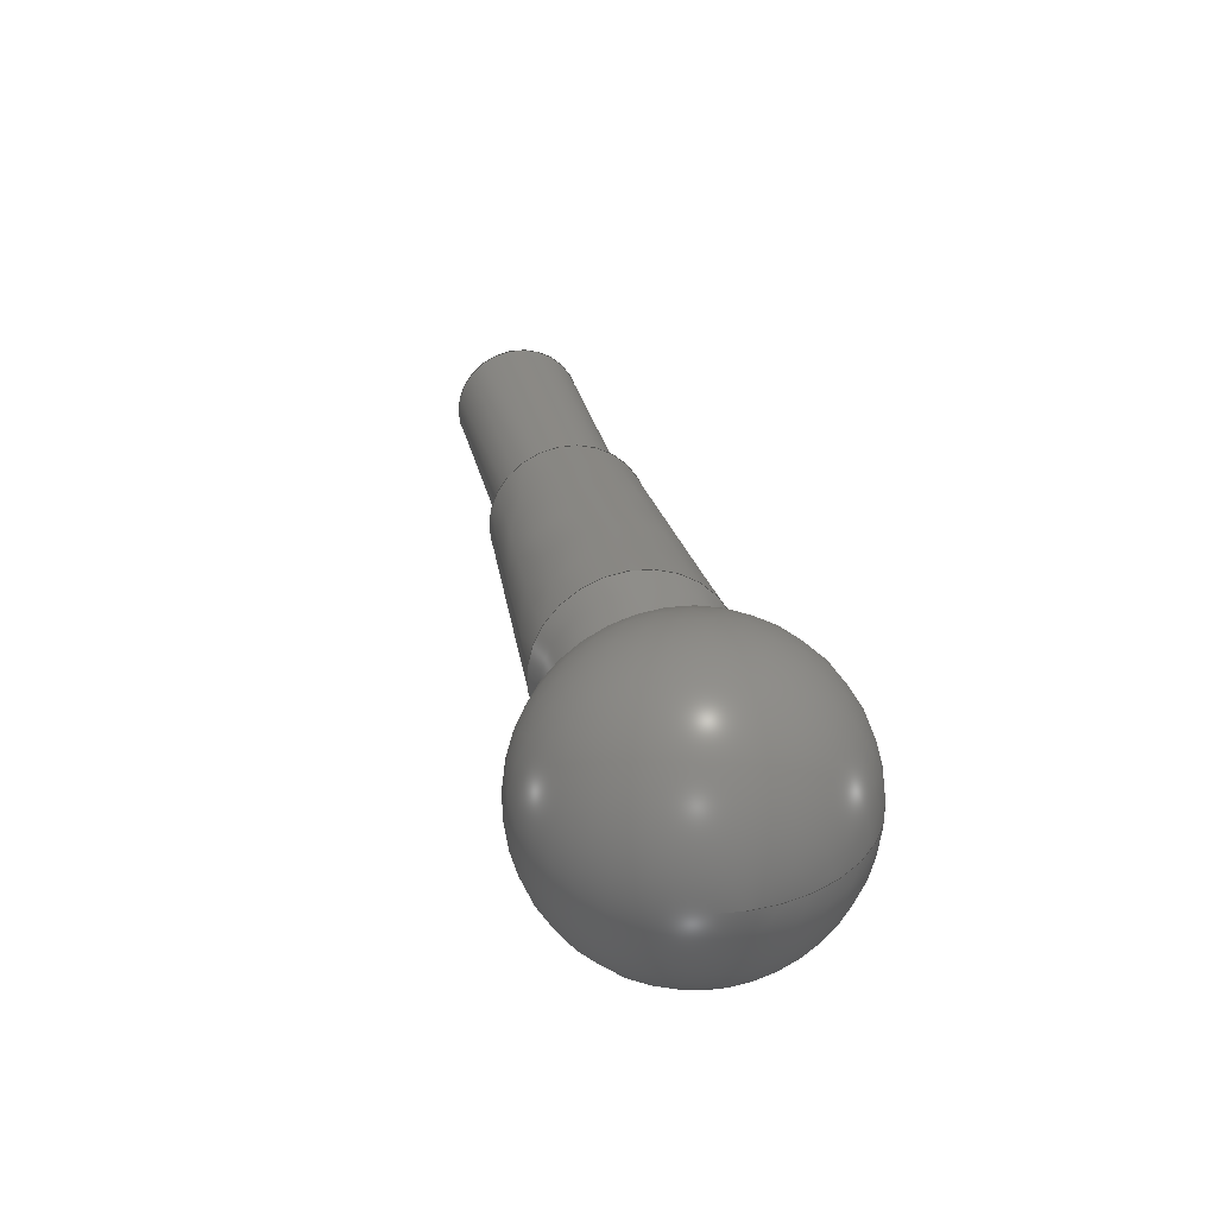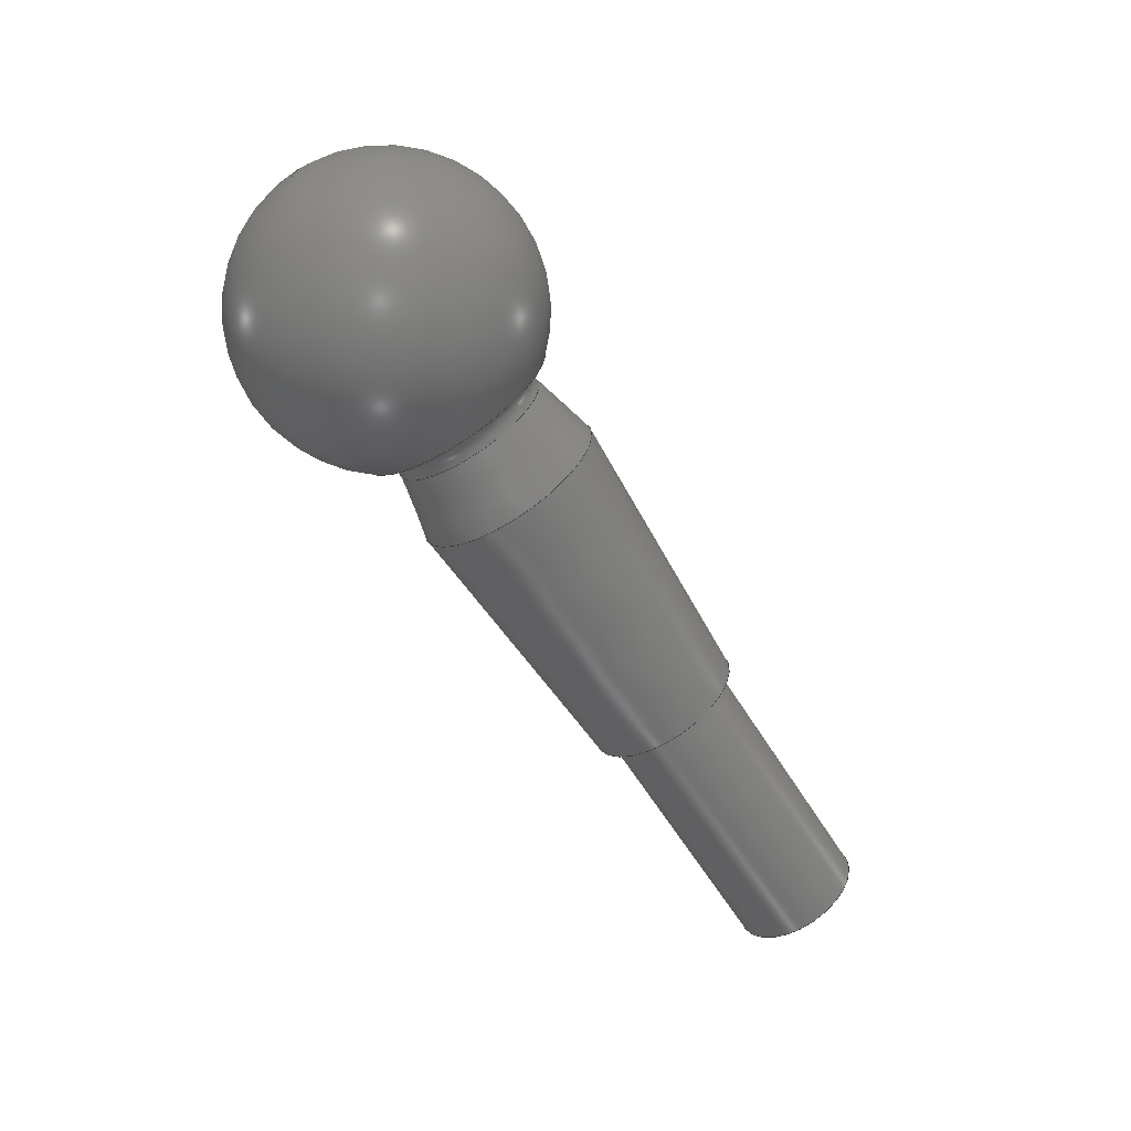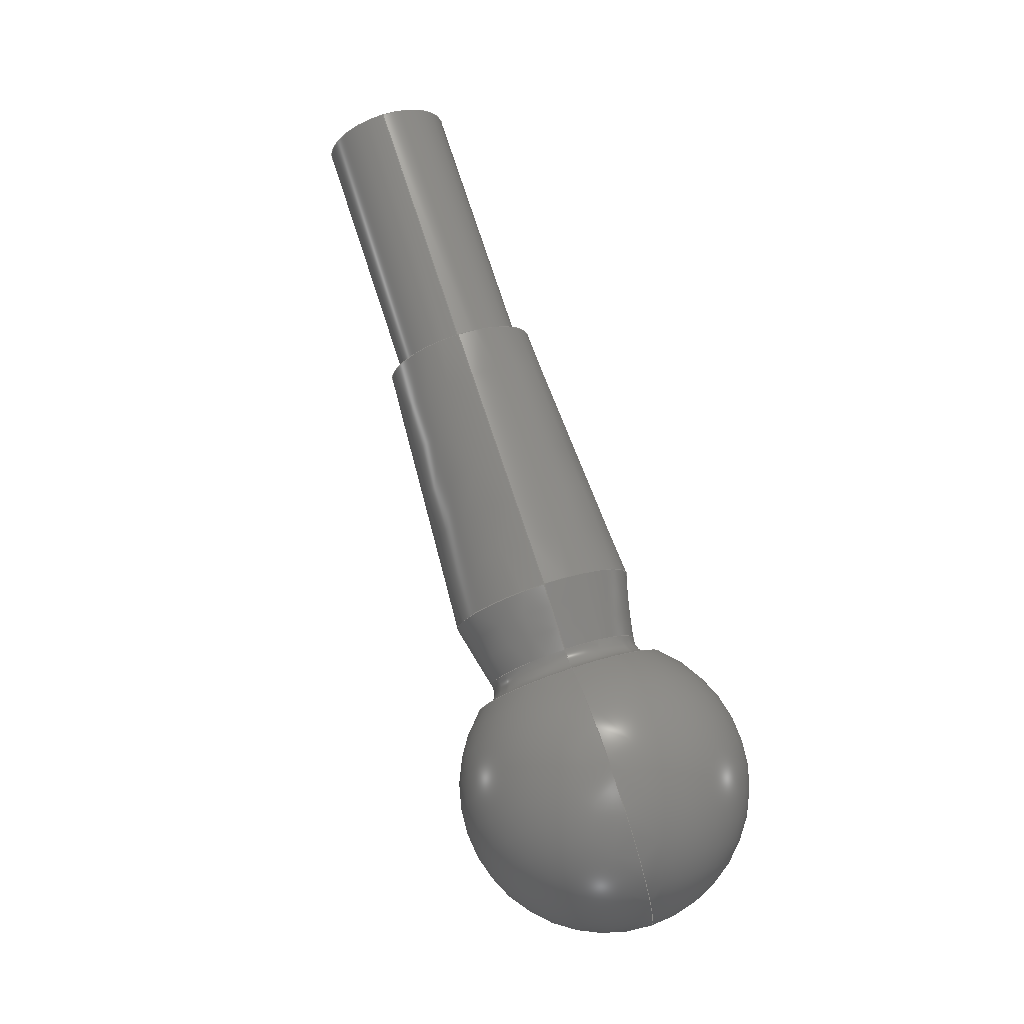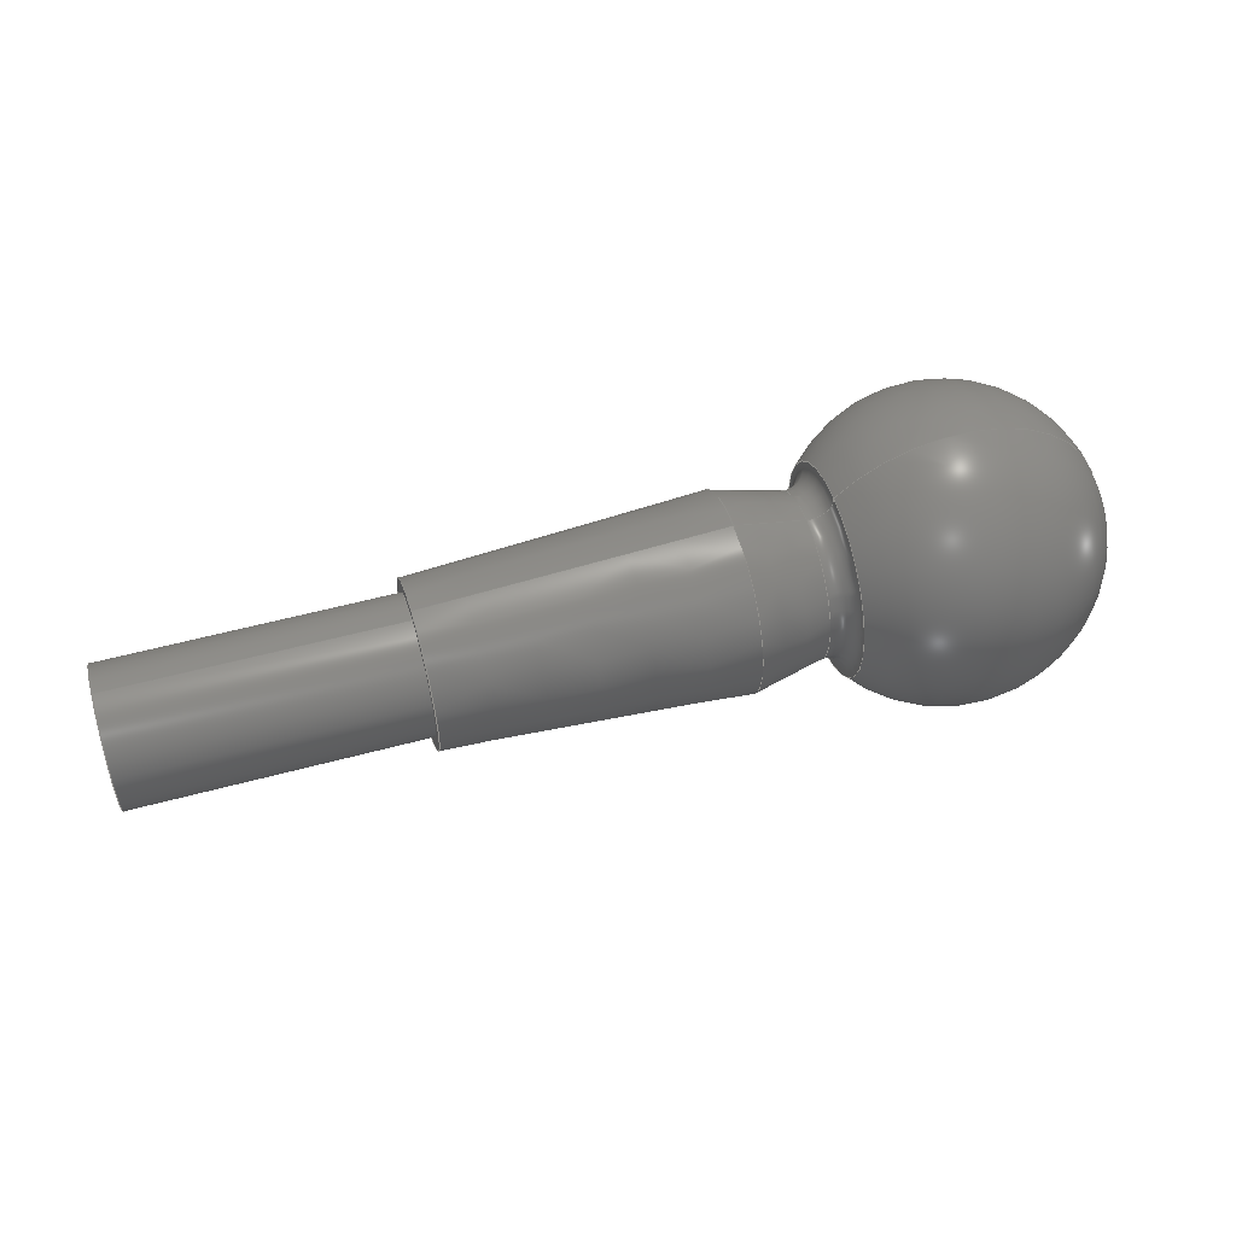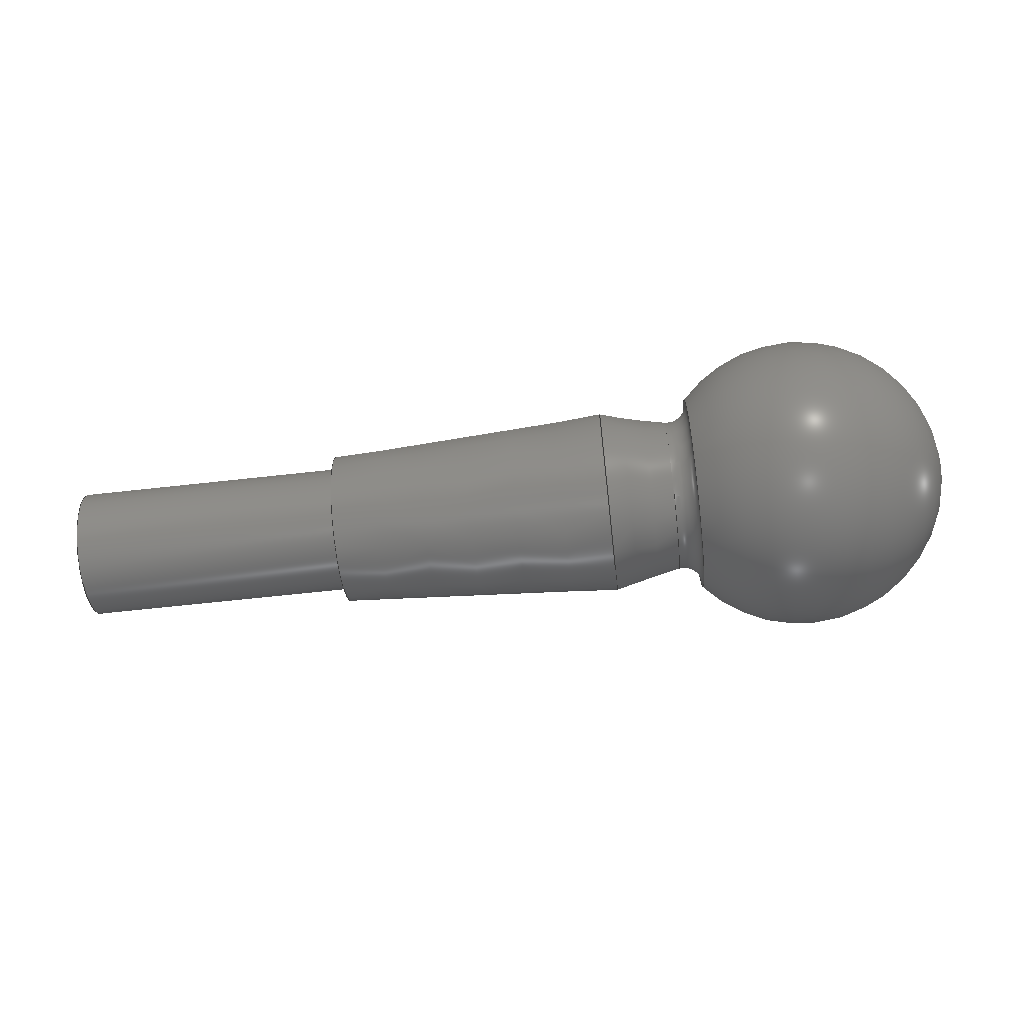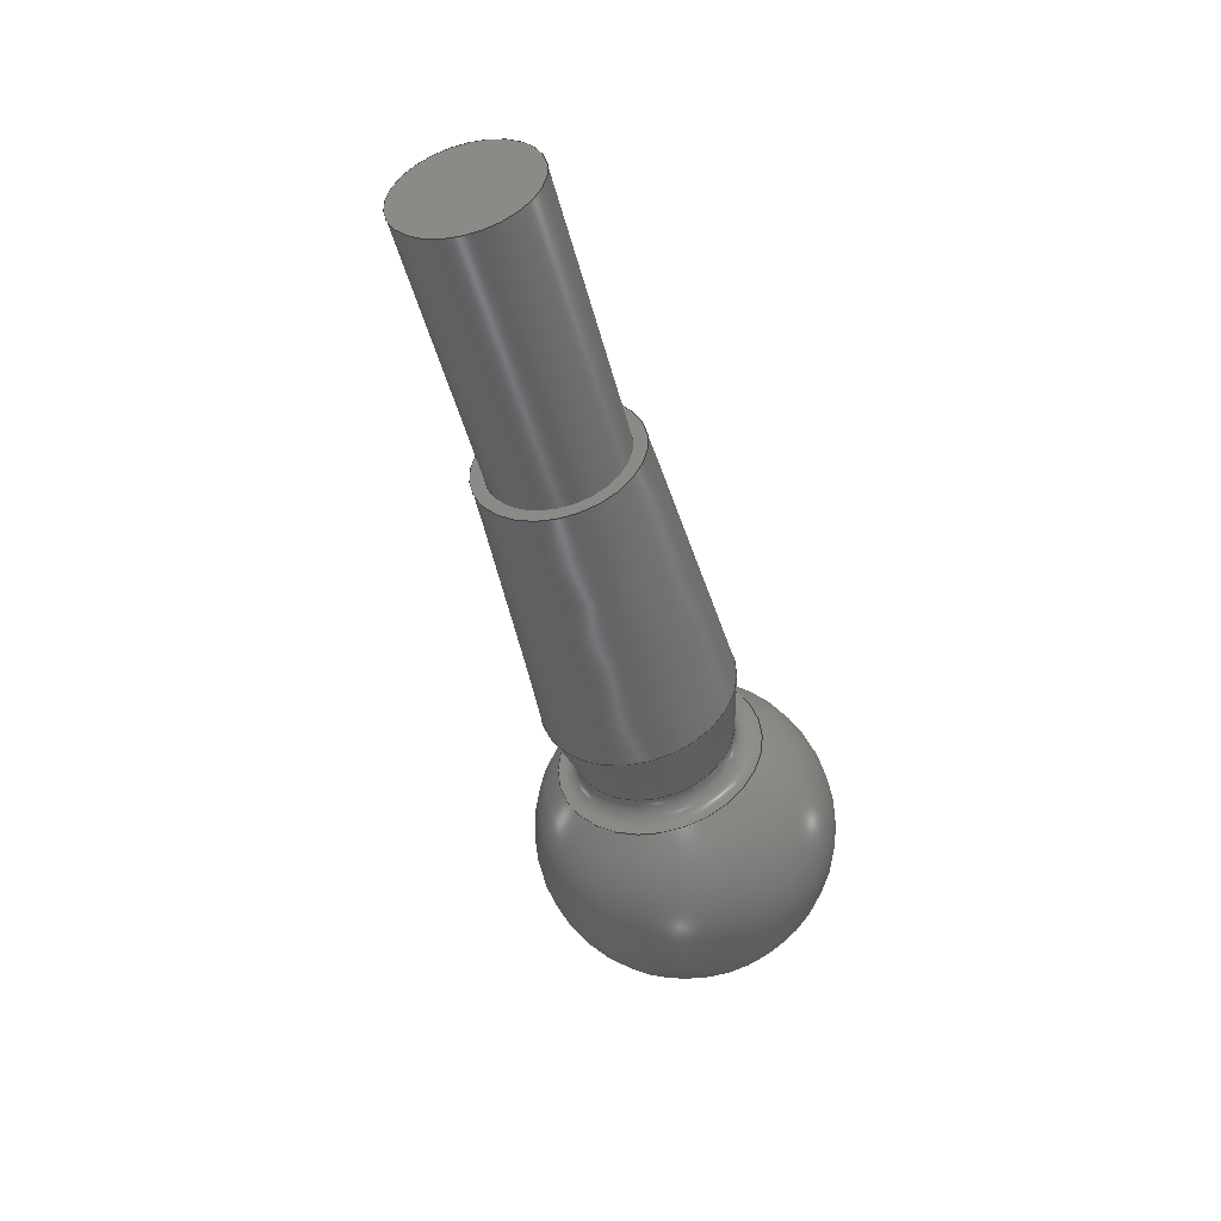
<metadata>
{"format":"step","ext":"stp","renderer":"f3d","projection":"perspective","resolution":1024,"background":"white","views":[{"elev":29.5,"azim":-102.4,"up":"+Y"},{"elev":-63.4,"azim":-57.9,"up":"+Z"},{"elev":75.9,"azim":-108.1,"up":"+Z"},{"elev":53.5,"azim":163.8,"up":"+Z"},{"elev":-63.2,"azim":-173.5,"up":"+Z"},{"elev":-46.5,"azim":104.0,"up":"+Z"}]}
</metadata>
<code>
ISO-10303-21;
DATA;
#1=MECHANICAL_DESIGN_GEOMETRIC_PRESENTATION_REPRESENTATION('',(#7),#143);
#2=DIMENSIONAL_EXPONENTS(0,0,0,0,0,0,0);
#3=(
CONVERSION_BASED_UNIT('degree',#4)
NAMED_UNIT(#2)
PLANE_ANGLE_UNIT()
);
#4=PLANE_ANGLE_MEASURE_WITH_UNIT(PLANE_ANGLE_MEASURE(0.01745),#147);
#5=SHAPE_REPRESENTATION_RELATIONSHIP('SRR','None',#150,#6);
#6=ADVANCED_BREP_SHAPE_REPRESENTATION('',(#8),#142);
#7=STYLED_ITEM('',(#159),#8);
#8=MANIFOLD_SOLID_BREP('Body1',#77);
#9=CYLINDRICAL_SURFACE('',#89,0.5);
#10=PLANE('',#87);
#11=PLANE('',#91);
#12=CONICAL_SURFACE('',#83,0.6645,0.2297);
#13=CONICAL_SURFACE('',#85,0.6625,0.05676);
#14=FACE_BOUND('',#29,.T.);
#15=FACE_BOUND('',#31,.T.);
#16=FACE_BOUND('',#33,.T.);
#17=FACE_BOUND('',#35,.T.);
#18=FACE_BOUND('',#37,.T.);
#19=TOROIDAL_SURFACE('',#81,0.75,0.15);
#20=FACE_OUTER_BOUND('',#27,.T.);
#21=FACE_OUTER_BOUND('',#28,.T.);
#22=FACE_OUTER_BOUND('',#30,.T.);
#23=FACE_OUTER_BOUND('',#32,.T.);
#24=FACE_OUTER_BOUND('',#34,.T.);
#25=FACE_OUTER_BOUND('',#36,.T.);
#26=FACE_OUTER_BOUND('',#38,.T.);
#27=EDGE_LOOP('',(#57));
#28=EDGE_LOOP('',(#58));
#29=EDGE_LOOP('',(#59));
#30=EDGE_LOOP('',(#60));
#31=EDGE_LOOP('',(#61));
#32=EDGE_LOOP('',(#62));
#33=EDGE_LOOP('',(#63));
#34=EDGE_LOOP('',(#64));
#35=EDGE_LOOP('',(#65));
#36=EDGE_LOOP('',(#66));
#37=EDGE_LOOP('',(#67));
#38=EDGE_LOOP('',(#68));
#39=CIRCLE('',#80,0.7727);
#40=CIRCLE('',#82,0.6039);
#41=CIRCLE('',#84,0.725);
#42=CIRCLE('',#86,0.6);
#43=CIRCLE('',#88,0.5);
#44=CIRCLE('',#90,0.5);
#45=VERTEX_POINT('',#122);
#46=VERTEX_POINT('',#125);
#47=VERTEX_POINT('',#128);
#48=VERTEX_POINT('',#131);
#49=VERTEX_POINT('',#134);
#50=VERTEX_POINT('',#137);
#51=EDGE_CURVE('',#45,#45,#39,.T.);
#52=EDGE_CURVE('',#46,#46,#40,.T.);
#53=EDGE_CURVE('',#47,#47,#41,.T.);
#54=EDGE_CURVE('',#48,#48,#42,.T.);
#55=EDGE_CURVE('',#49,#49,#43,.T.);
#56=EDGE_CURVE('',#50,#50,#44,.T.);
#57=ORIENTED_EDGE('',*,*,#51,.F.);
#58=ORIENTED_EDGE('',*,*,#51,.T.);
#59=ORIENTED_EDGE('',*,*,#52,.F.);
#60=ORIENTED_EDGE('',*,*,#53,.F.);
#61=ORIENTED_EDGE('',*,*,#52,.T.);
#62=ORIENTED_EDGE('',*,*,#53,.T.);
#63=ORIENTED_EDGE('',*,*,#54,.T.);
#64=ORIENTED_EDGE('',*,*,#54,.F.);
#65=ORIENTED_EDGE('',*,*,#55,.F.);
#66=ORIENTED_EDGE('',*,*,#56,.T.);
#67=ORIENTED_EDGE('',*,*,#55,.T.);
#68=ORIENTED_EDGE('',*,*,#56,.F.);
#69=SPHERICAL_SURFACE('',#79,1.15);
#70=ADVANCED_FACE('',(#20),#69,.T.);
#71=ADVANCED_FACE('',(#21,#14),#19,.F.);
#72=ADVANCED_FACE('',(#22,#15),#12,.T.);
#73=ADVANCED_FACE('',(#23,#16),#13,.T.);
#74=ADVANCED_FACE('',(#24,#17),#10,.T.);
#75=ADVANCED_FACE('',(#25,#18),#9,.T.);
#76=ADVANCED_FACE('',(#26),#11,.T.);
#77=CLOSED_SHELL('',(#70,#71,#72,#73,#74,#75,#76));
#78=AXIS2_PLACEMENT_3D('placement',#120,#92,#93);
#79=AXIS2_PLACEMENT_3D('',#121,#94,#95);
#80=AXIS2_PLACEMENT_3D('',#123,#96,#97);
#81=AXIS2_PLACEMENT_3D('',#124,#98,#99);
#82=AXIS2_PLACEMENT_3D('',#126,#100,#101);
#83=AXIS2_PLACEMENT_3D('',#127,#102,#103);
#84=AXIS2_PLACEMENT_3D('',#129,#104,#105);
#85=AXIS2_PLACEMENT_3D('',#130,#106,#107);
#86=AXIS2_PLACEMENT_3D('',#132,#108,#109);
#87=AXIS2_PLACEMENT_3D('',#133,#110,#111);
#88=AXIS2_PLACEMENT_3D('',#135,#112,#113);
#89=AXIS2_PLACEMENT_3D('',#136,#114,#115);
#90=AXIS2_PLACEMENT_3D('',#138,#116,#117);
#91=AXIS2_PLACEMENT_3D('',#139,#118,#119);
#92=DIRECTION('axis',(0,0,1));
#93=DIRECTION('refdir',(1,0,0));
#94=DIRECTION('center_axis',(1,0,6.123e-17));
#95=DIRECTION('ref_axis',(0,0,1));
#96=DIRECTION('center_axis',(1,0,0));
#97=DIRECTION('ref_axis',(0,0,1));
#98=DIRECTION('center_axis',(1,0,0));
#99=DIRECTION('ref_axis',(0,0,1));
#100=DIRECTION('center_axis',(1,0,0));
#101=DIRECTION('ref_axis',(0,0,1));
#102=DIRECTION('center_axis',(1,0,0));
#103=DIRECTION('ref_axis',(0,0,1));
#104=DIRECTION('center_axis',(1,0,0));
#105=DIRECTION('ref_axis',(0,0,1));
#106=DIRECTION('center_axis',(-1,0,0));
#107=DIRECTION('ref_axis',(0,0,-1));
#108=DIRECTION('center_axis',(-1,0,0));
#109=DIRECTION('ref_axis',(0,0,-1));
#110=DIRECTION('center_axis',(1,0,0));
#111=DIRECTION('ref_axis',(0,0,1));
#112=DIRECTION('center_axis',(1,0,0));
#113=DIRECTION('ref_axis',(0,0,-1));
#114=DIRECTION('center_axis',(1,0,0));
#115=DIRECTION('ref_axis',(0,0,1));
#116=DIRECTION('center_axis',(-1,0,0));
#117=DIRECTION('ref_axis',(0,0,-1));
#118=DIRECTION('center_axis',(1,0,0));
#119=DIRECTION('ref_axis',(0,0,1));
#120=CARTESIAN_POINT('',(0,0,0));
#121=CARTESIAN_POINT('Origin',(0,0,-1.075e-15));
#122=CARTESIAN_POINT('',(0.8517,0,0.7727));
#123=CARTESIAN_POINT('Origin',(0.8517,0,-1.075e-15));
#124=CARTESIAN_POINT('Origin',(1,0,0));
#125=CARTESIAN_POINT('',(1.034,0,0.6039));
#126=CARTESIAN_POINT('Origin',(1.034,0,0));
#127=CARTESIAN_POINT('Origin',(1.293,0,0));
#128=CARTESIAN_POINT('',(1.552,0,0.725));
#129=CARTESIAN_POINT('Origin',(1.552,0,0));
#130=CARTESIAN_POINT('Origin',(2.652,0,0));
#131=CARTESIAN_POINT('',(3.752,0,0.6));
#132=CARTESIAN_POINT('Origin',(3.752,0,0));
#133=CARTESIAN_POINT('Origin',(3.752,0,0));
#134=CARTESIAN_POINT('',(3.752,0,0.5));
#135=CARTESIAN_POINT('Origin',(3.752,0,-1.35e-15));
#136=CARTESIAN_POINT('Origin',(-1.5,0,-1.35e-15));
#137=CARTESIAN_POINT('',(5.852,0,0.5));
#138=CARTESIAN_POINT('Origin',(5.852,0,-1.35e-15));
#139=CARTESIAN_POINT('Origin',(5.852,0,0));
#140=UNCERTAINTY_MEASURE_WITH_UNIT(LENGTH_MEASURE(0.001),#144,
'DISTANCE_ACCURACY_VALUE',
'Maximum model space distance between geometric entities at asserted c
onnectivities');
#141=UNCERTAINTY_MEASURE_WITH_UNIT(LENGTH_MEASURE(1e-06),#145,
'DISTANCE_ACCURACY_VALUE',
'Maximum model space distance between geometric entities at asserted c
onnectivities');
#142=(
GEOMETRIC_REPRESENTATION_CONTEXT(3)
GLOBAL_UNCERTAINTY_ASSIGNED_CONTEXT((#140))
GLOBAL_UNIT_ASSIGNED_CONTEXT((#144,#147,#146))
REPRESENTATION_CONTEXT('','3D')
);
#143=(
GEOMETRIC_REPRESENTATION_CONTEXT(3)
GLOBAL_UNCERTAINTY_ASSIGNED_CONTEXT((#141))
GLOBAL_UNIT_ASSIGNED_CONTEXT((#145,#3,#146))
REPRESENTATION_CONTEXT('','3D')
);
#144=(
LENGTH_UNIT()
NAMED_UNIT(*)
SI_UNIT(.CENTI.,.METRE.)
);
#145=(
LENGTH_UNIT()
NAMED_UNIT(*)
SI_UNIT(.MILLI.,.METRE.)
);
#146=(
NAMED_UNIT(*)
SI_UNIT($,.STERADIAN.)
SOLID_ANGLE_UNIT()
);
#147=(
NAMED_UNIT(*)
PLANE_ANGLE_UNIT()
SI_UNIT($,.RADIAN.)
);
#148=SHAPE_DEFINITION_REPRESENTATION(#149,#150);
#149=PRODUCT_DEFINITION_SHAPE('',$,#152);
#150=SHAPE_REPRESENTATION('',(#78),#142);
#151=PRODUCT_DEFINITION_CONTEXT('part definition',#156,'design');
#152=PRODUCT_DEFINITION('PERNO_CONICO_PORTAMOZZO_1',
'PERNO_CONICO_PORTAMOZZO_1',#153,#151);
#153=PRODUCT_DEFINITION_FORMATION('',$,#158);
#154=PRODUCT_RELATED_PRODUCT_CATEGORY('PERNO_CONICO_PORTAMOZZO_1',
'PERNO_CONICO_PORTAMOZZO_1',(#158));
#155=APPLICATION_PROTOCOL_DEFINITION('international standard',
'automotive_design',2009,#156);
#156=APPLICATION_CONTEXT(
'Core Data for Automotive Mechanical Design Process');
#157=PRODUCT_CONTEXT('part definition',#156,'mechanical');
#158=PRODUCT('PERNO_CONICO_PORTAMOZZO_1','PERNO_CONICO_PORTAMOZZO_1',$,
(#157));
#159=PRESENTATION_STYLE_ASSIGNMENT((#160));
#160=SURFACE_STYLE_USAGE(.BOTH.,#161);
#161=SURFACE_SIDE_STYLE('',(#162));
#162=SURFACE_STYLE_FILL_AREA(#163);
#163=FILL_AREA_STYLE('Steel - Satin',(#164));
#164=FILL_AREA_STYLE_COLOUR('Steel - Satin',#165);
#165=COLOUR_RGB('Steel - Satin',0.6275,0.6275,0.6275);
ENDSEC;
END-ISO-10303-21;

</code>
